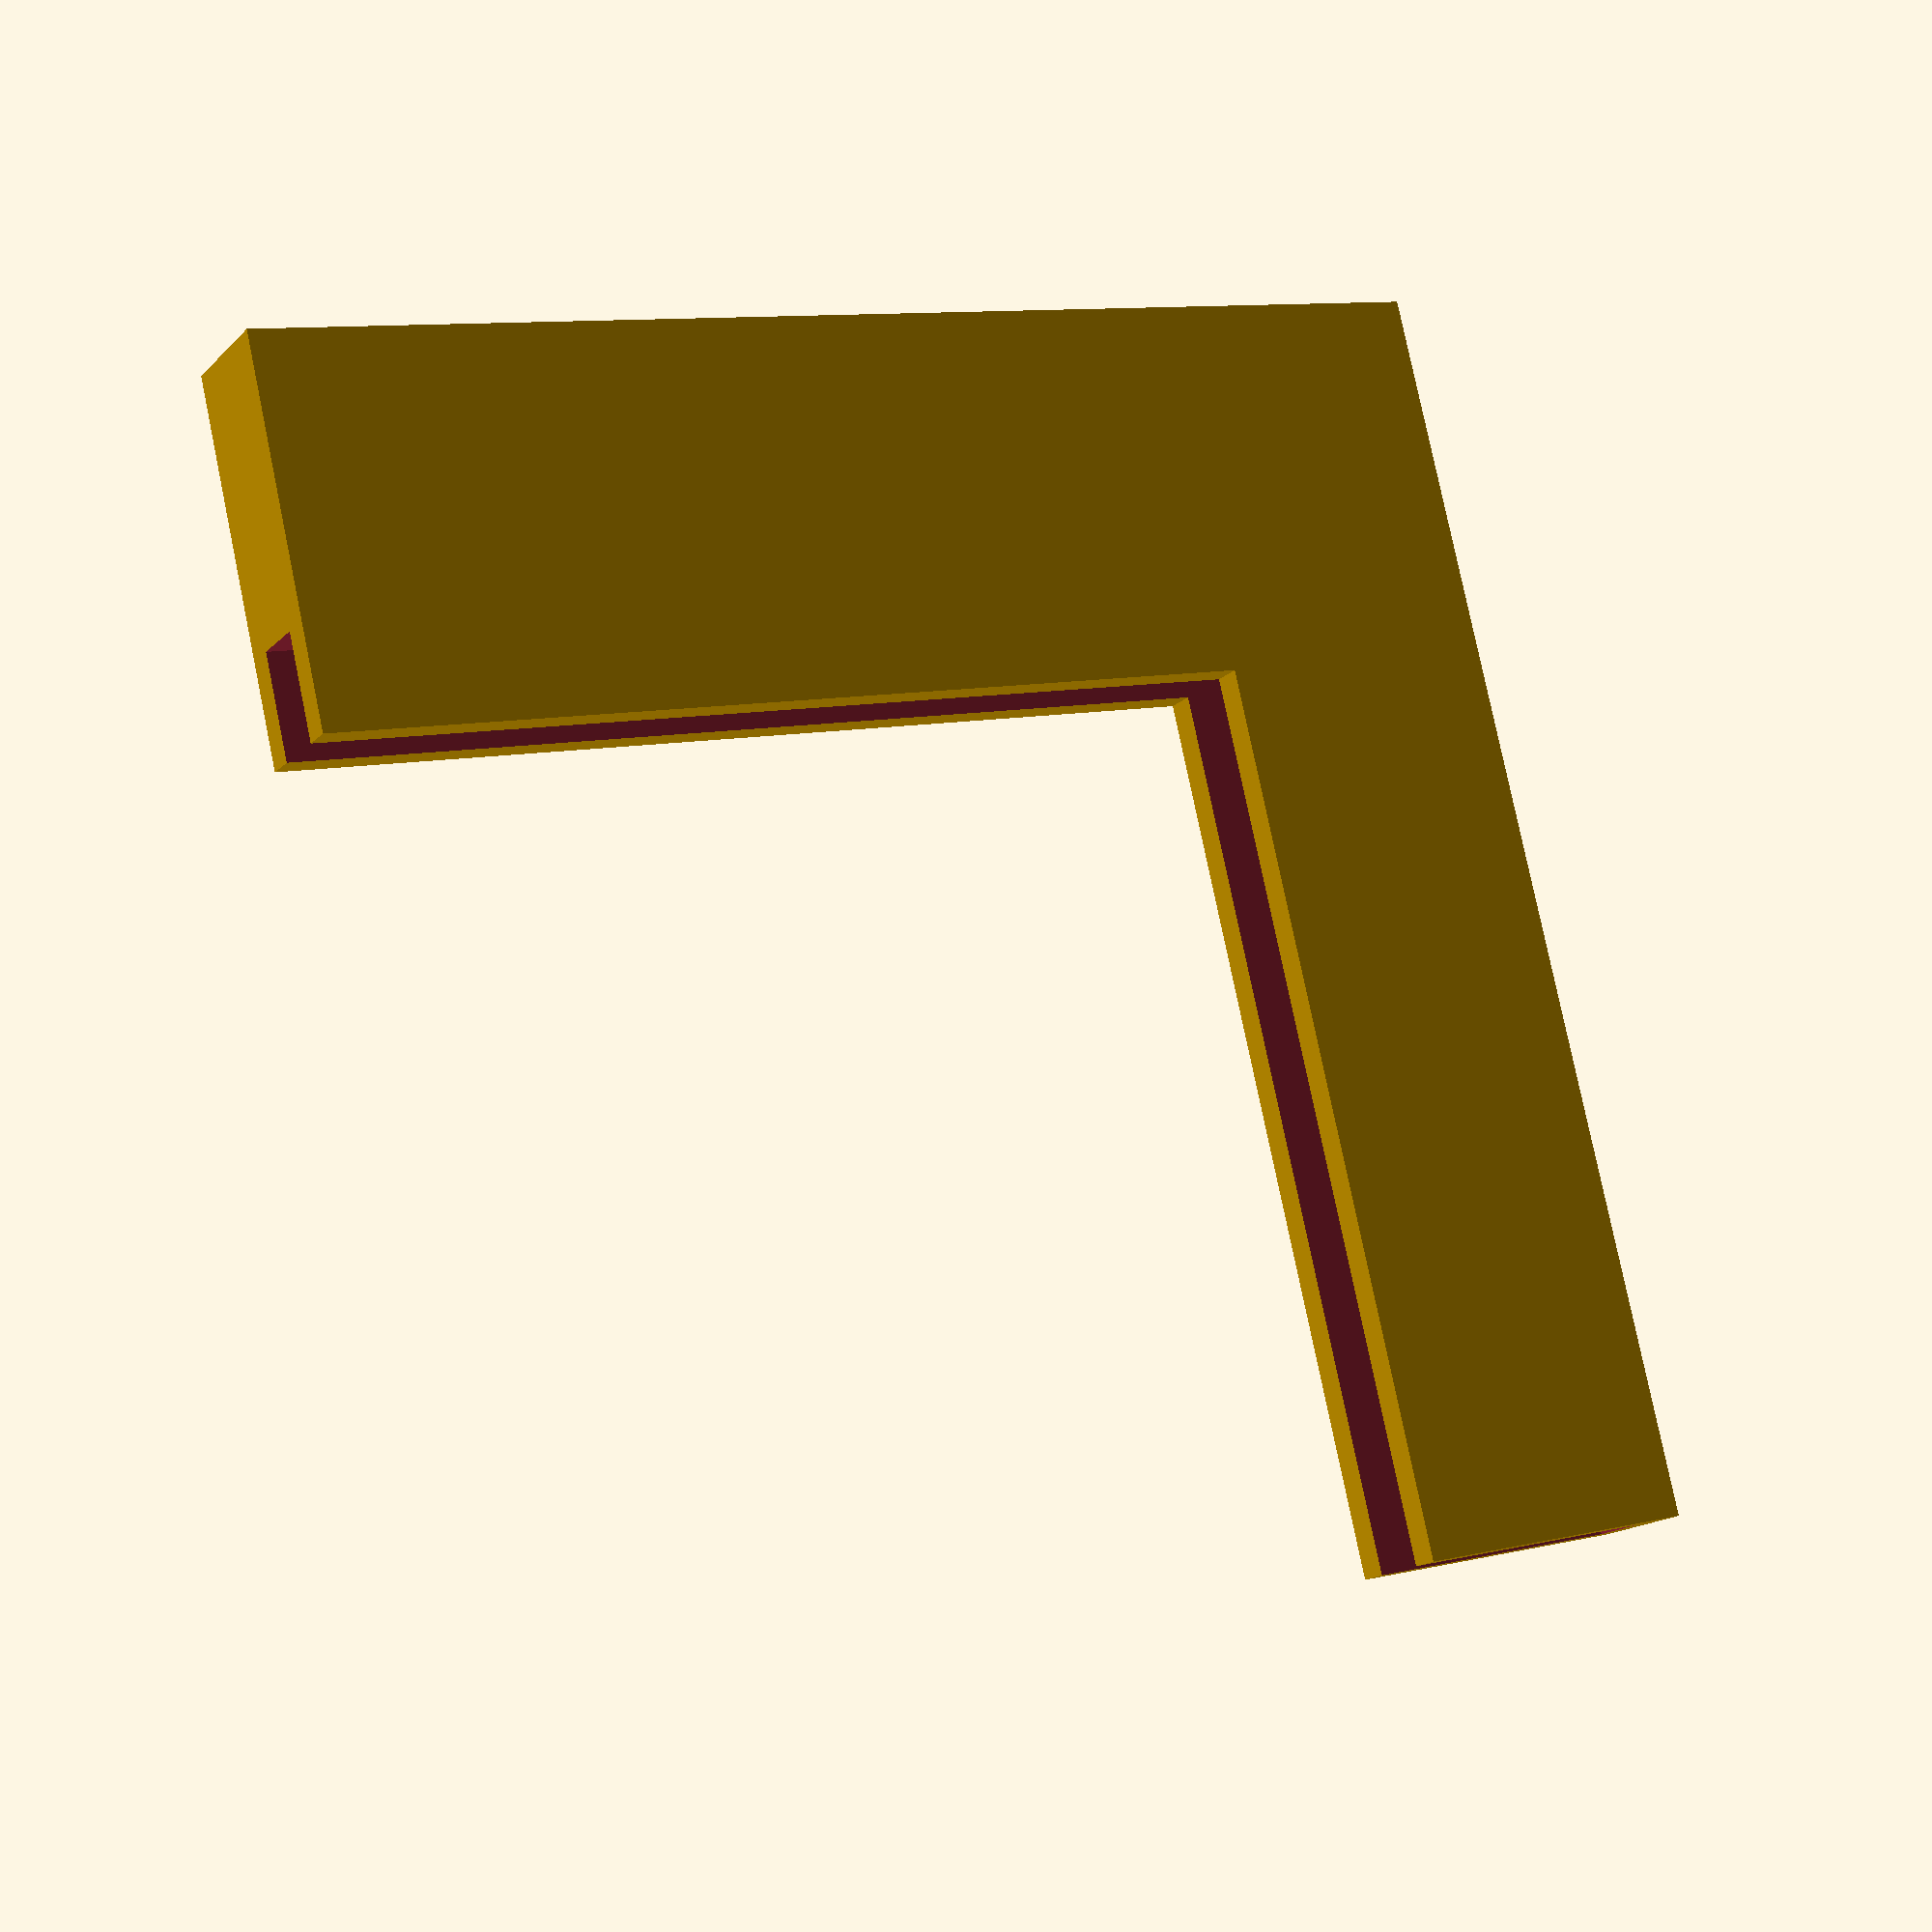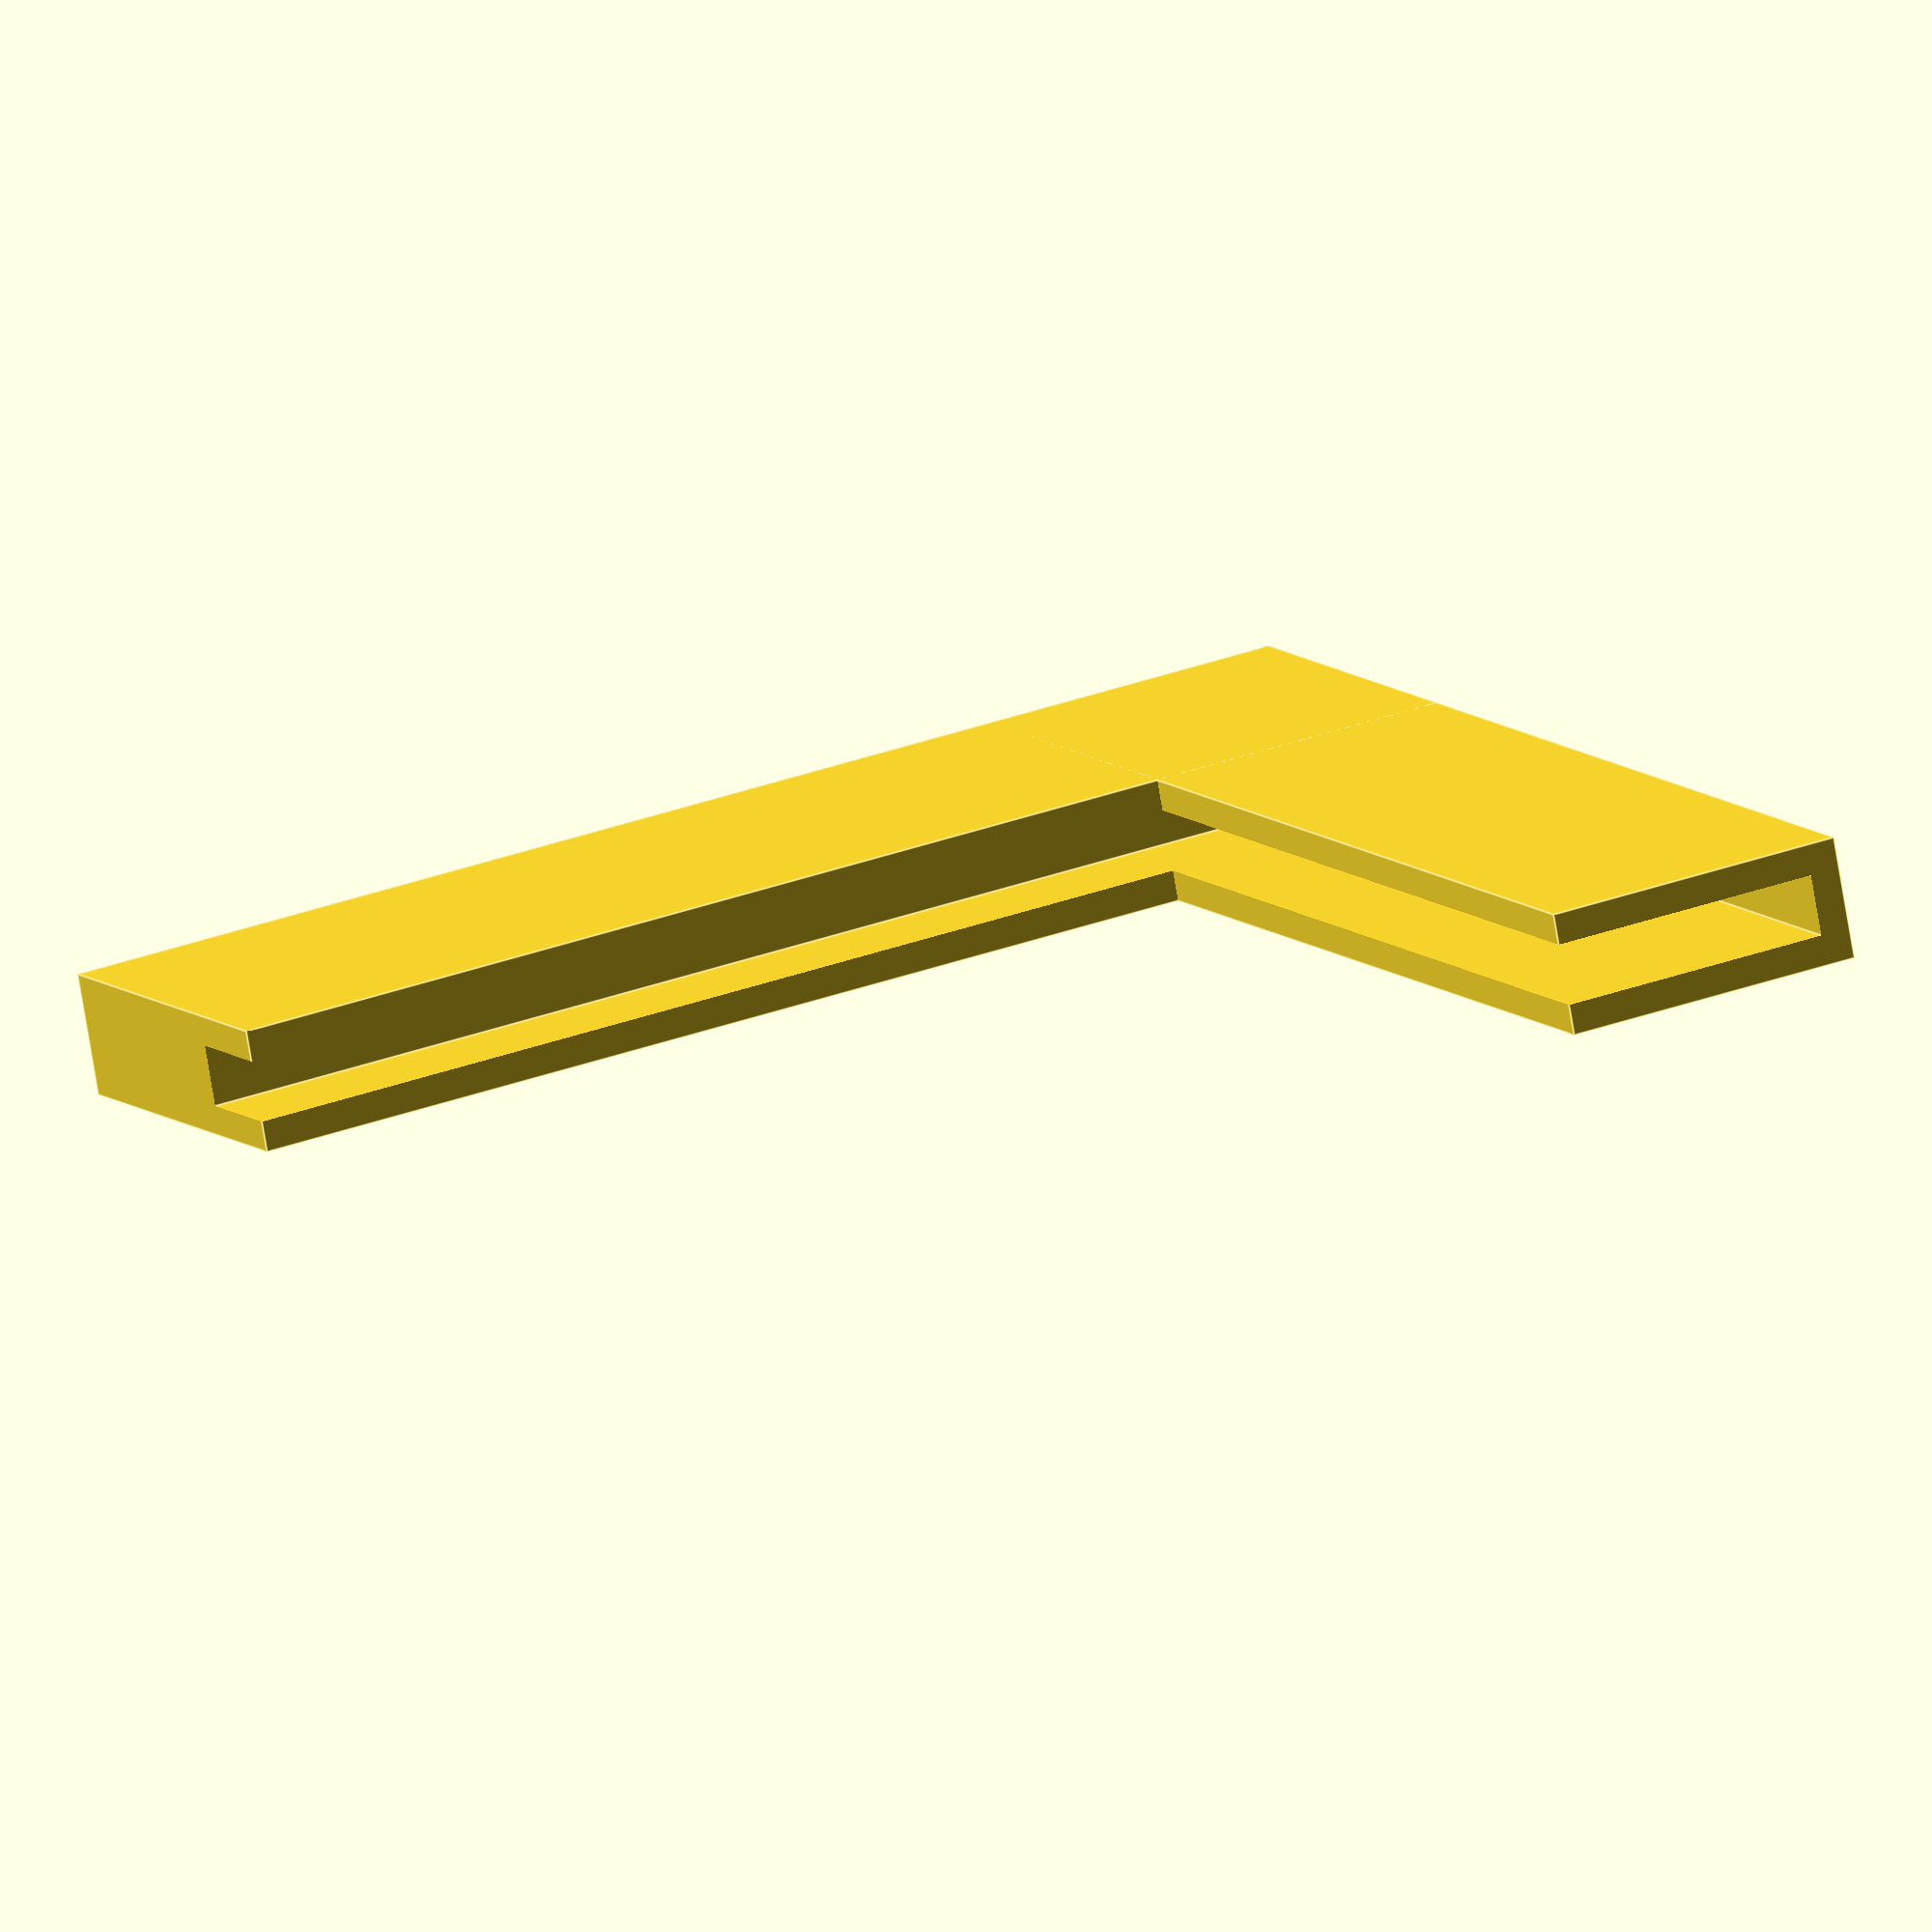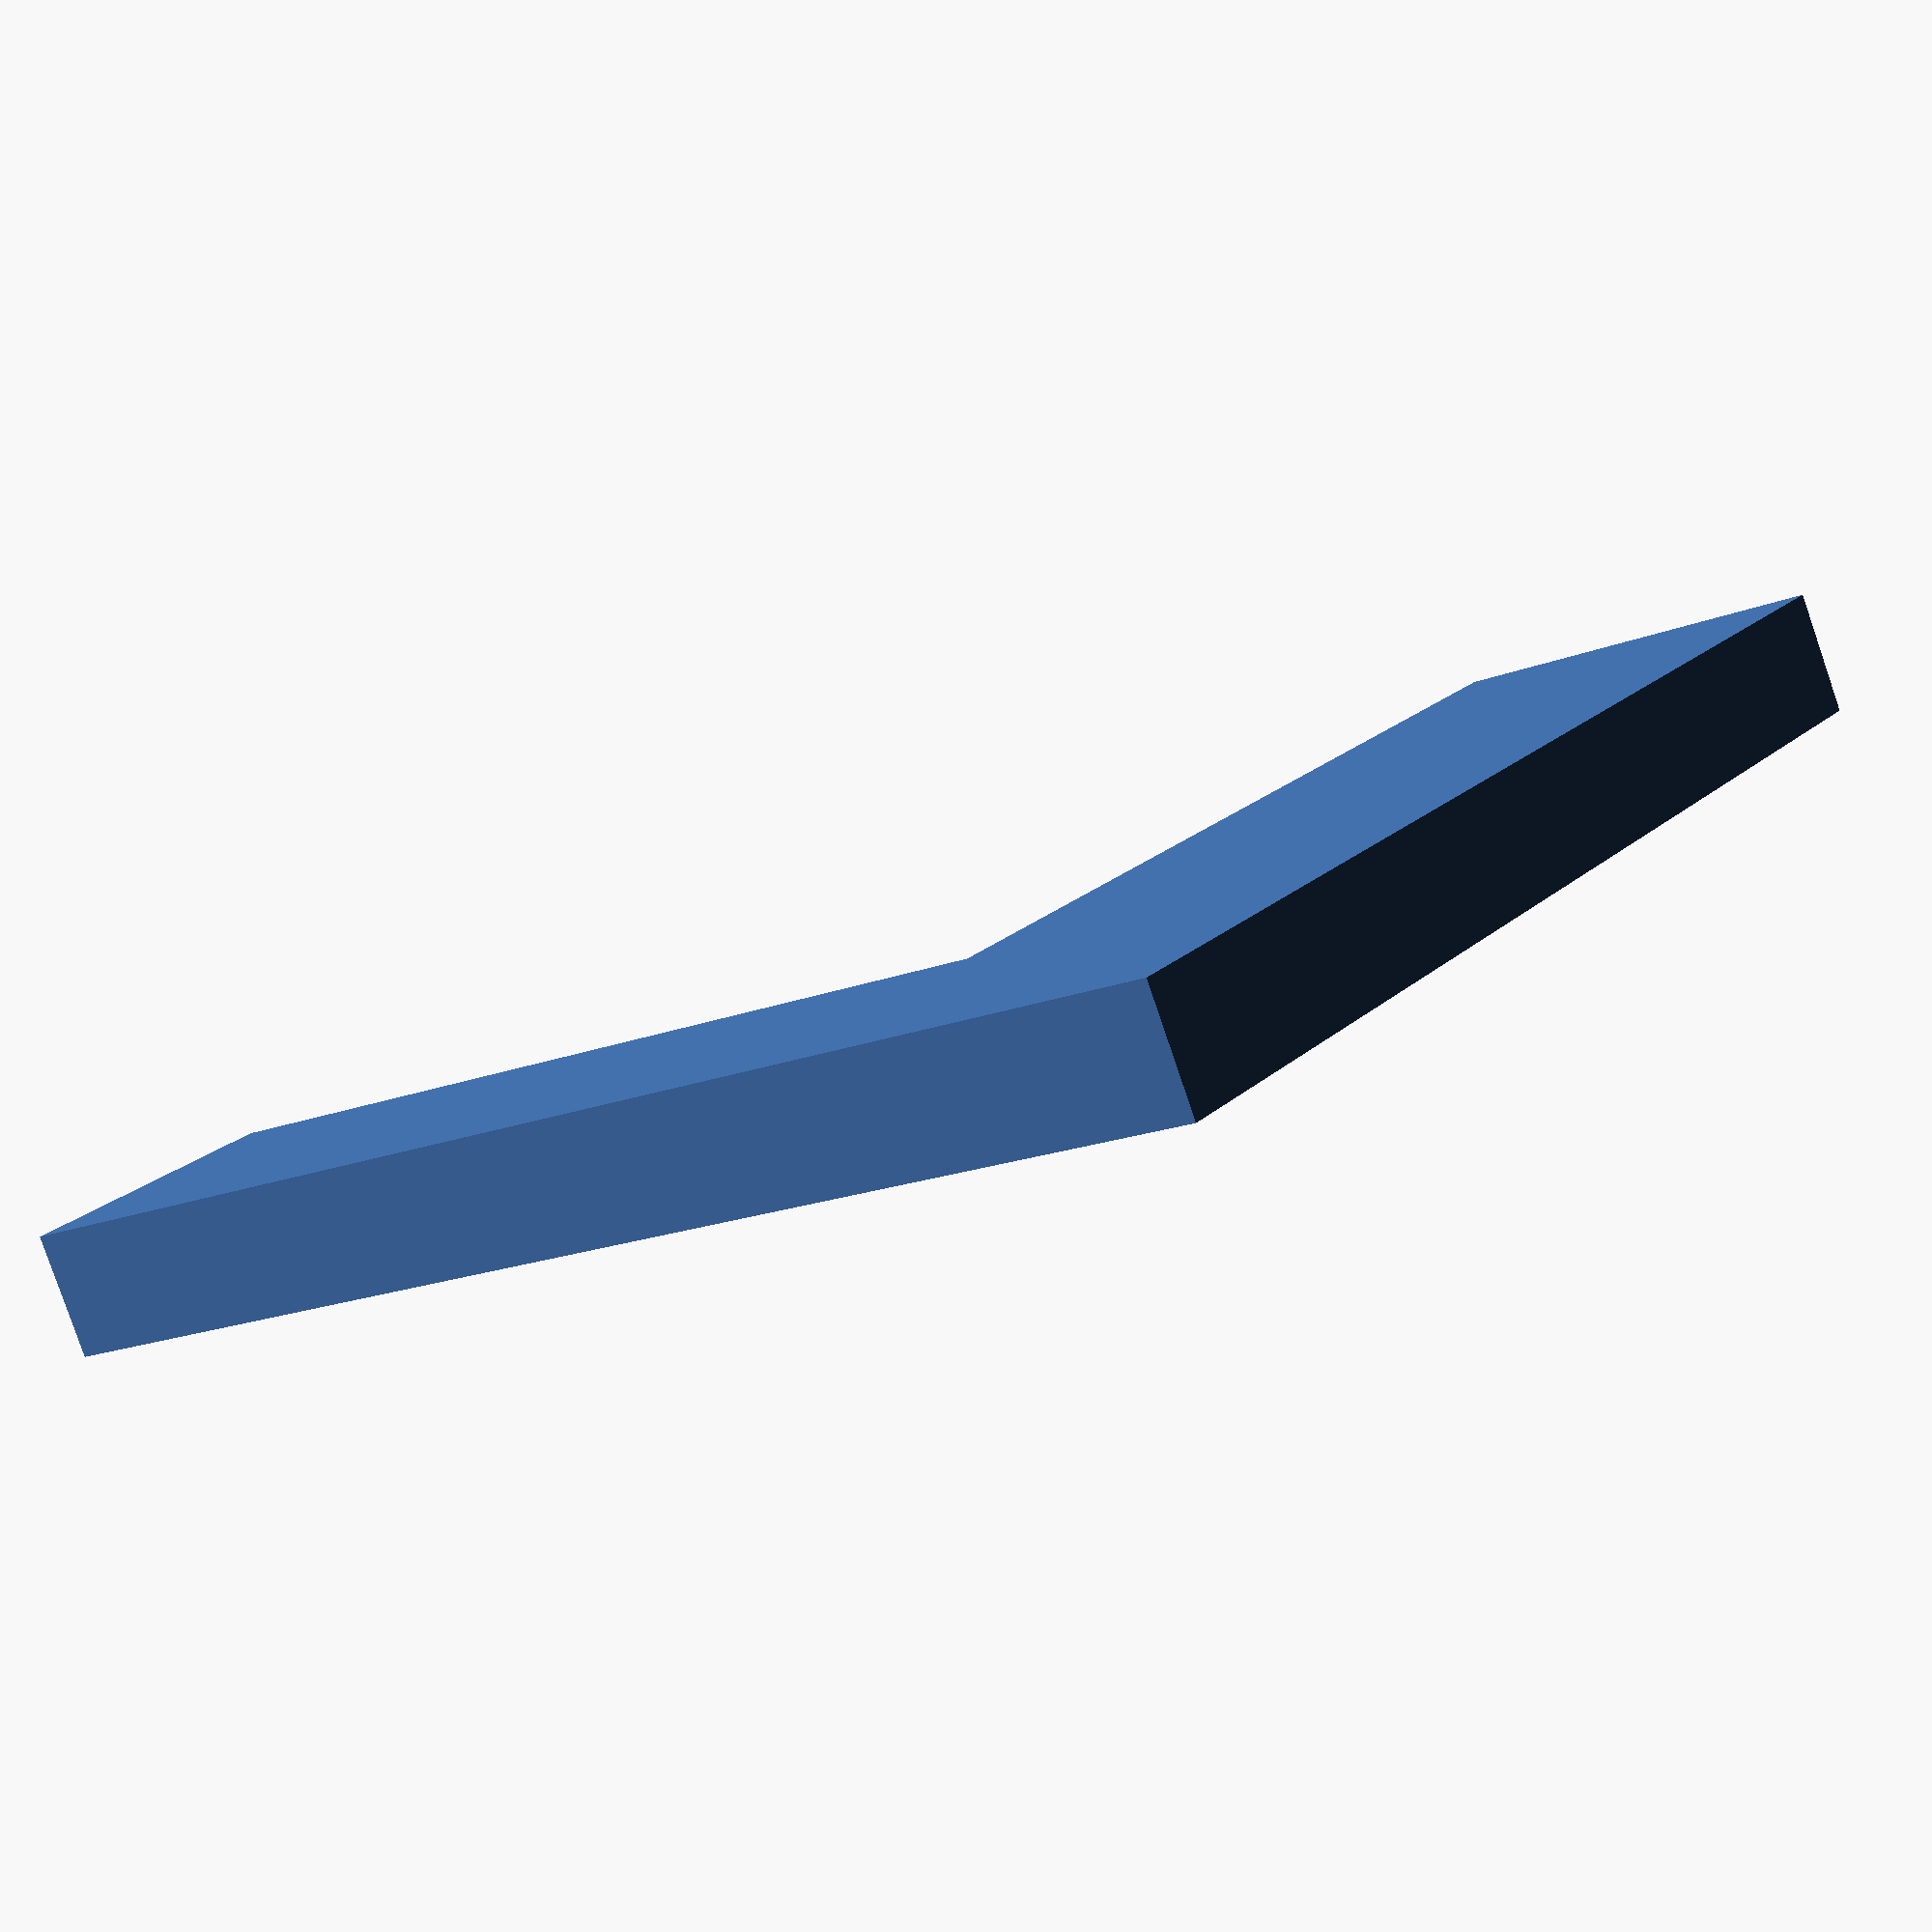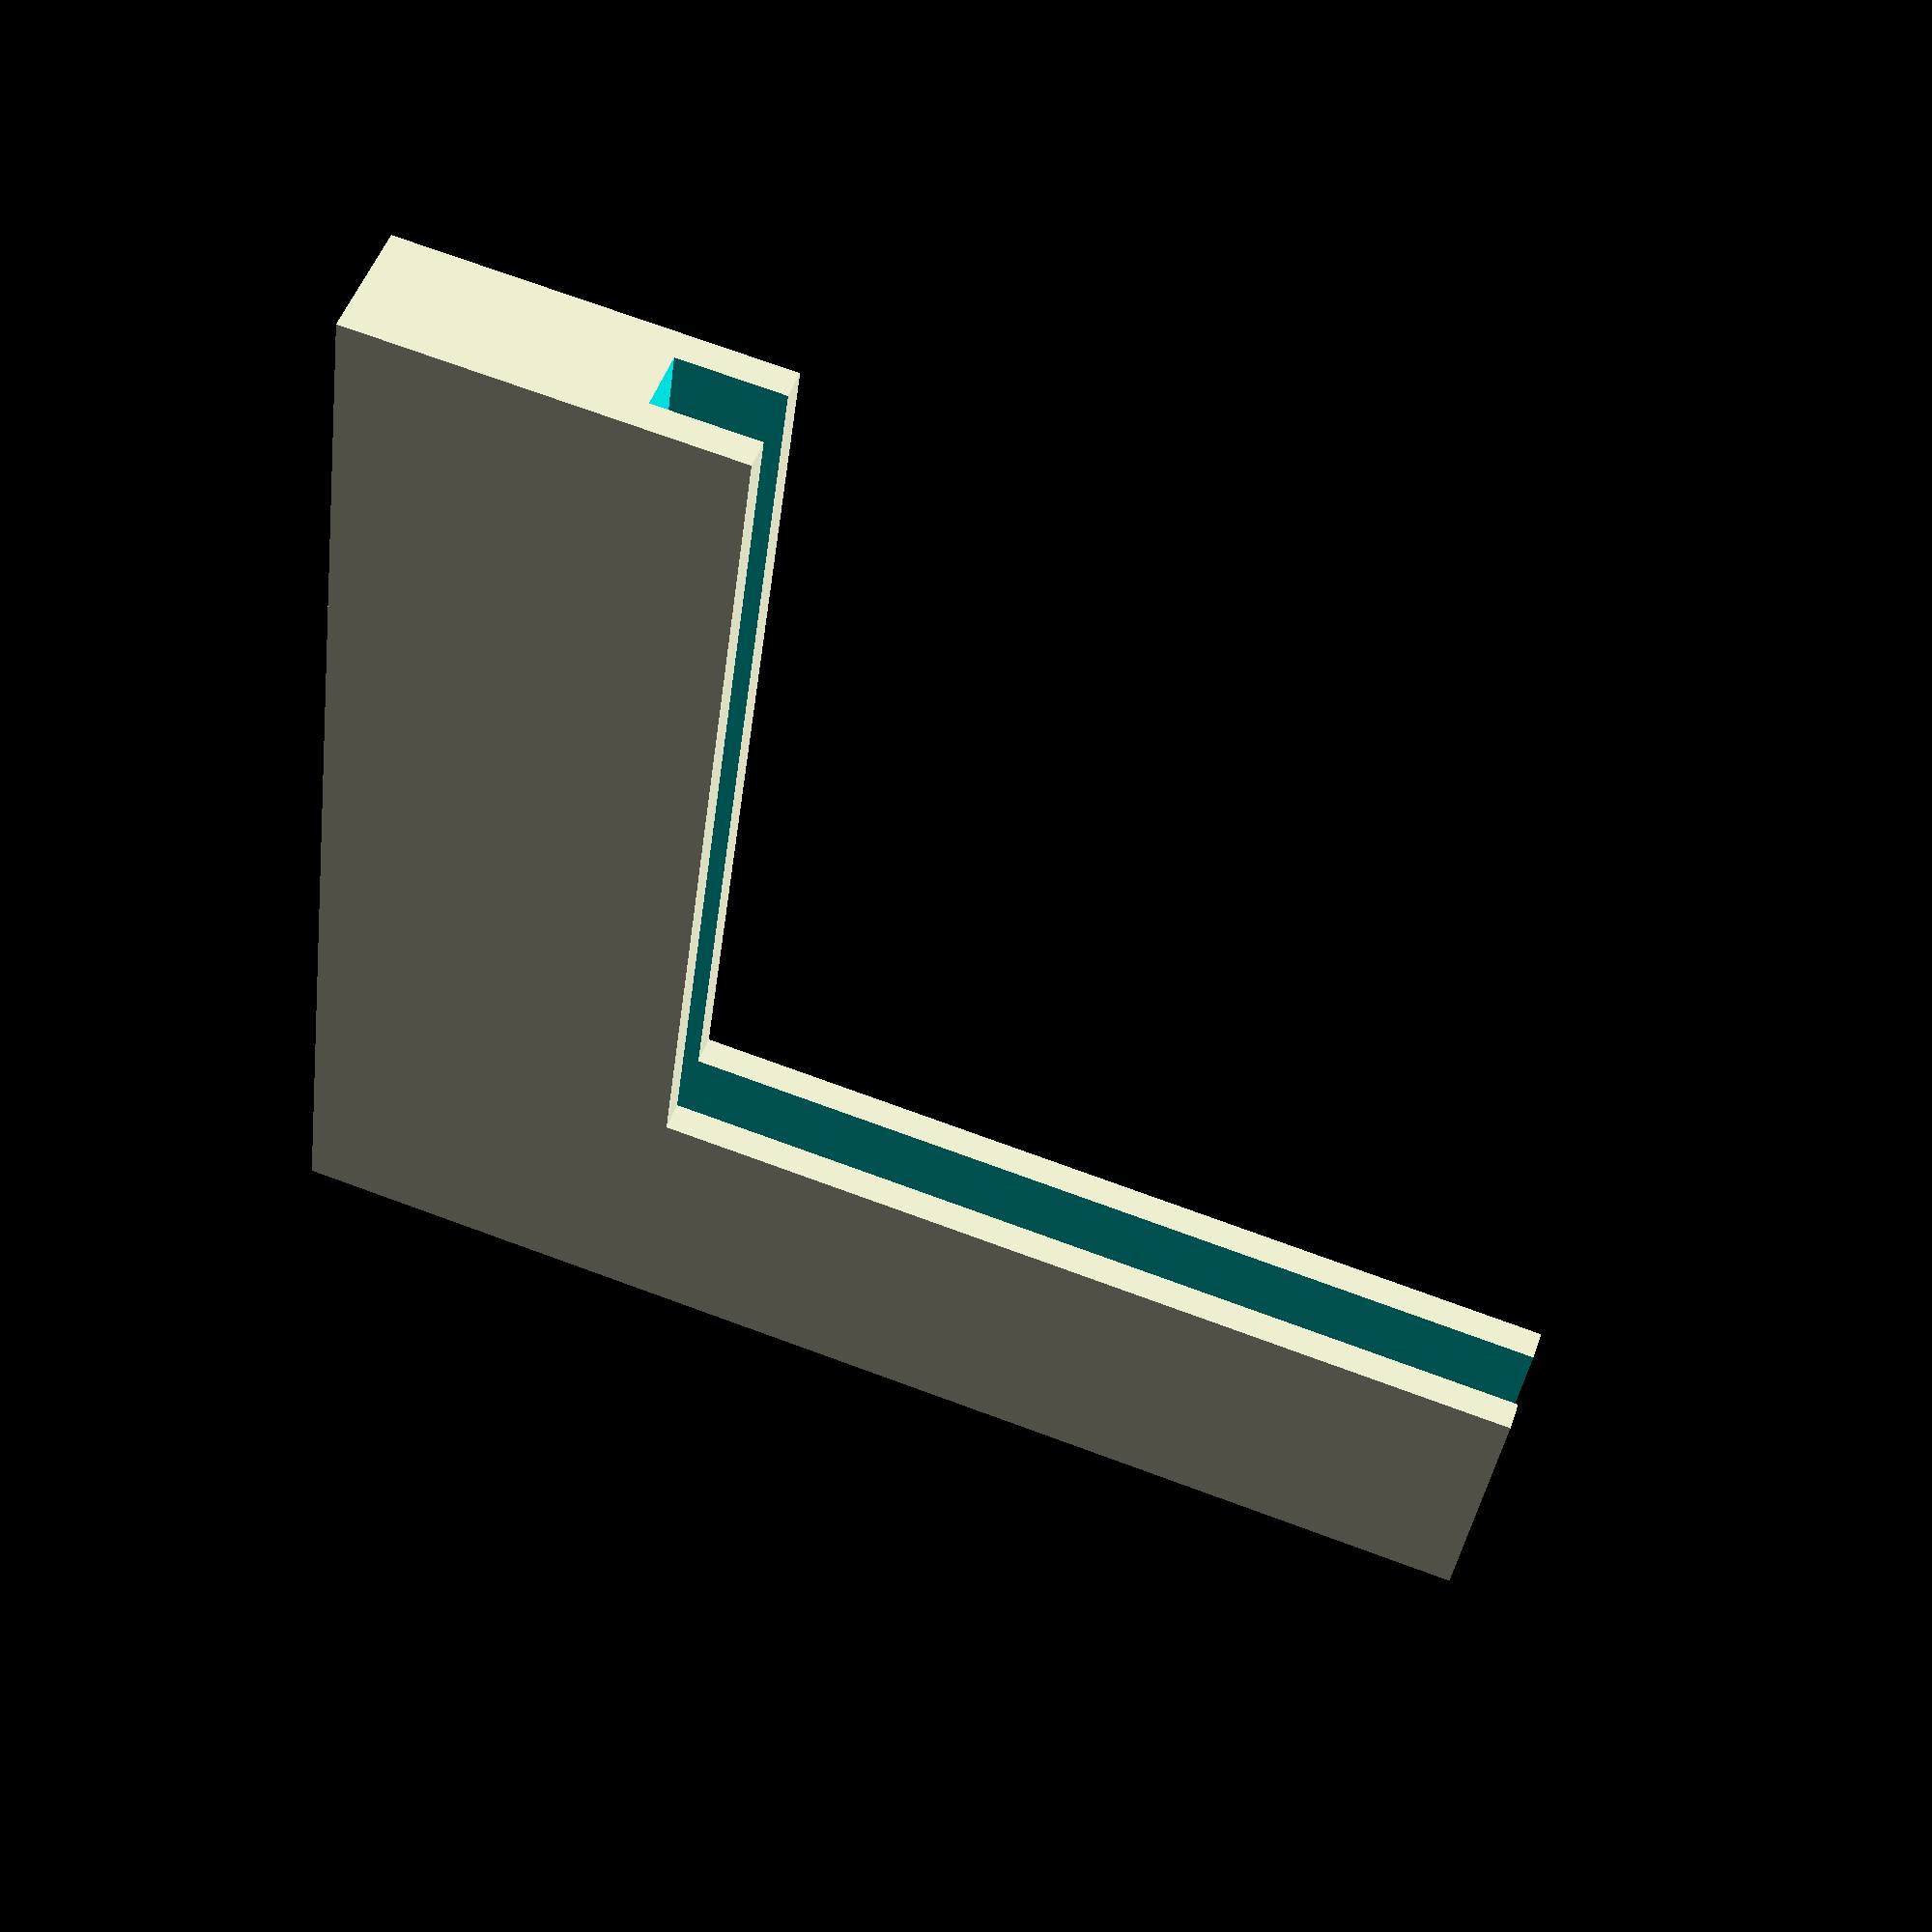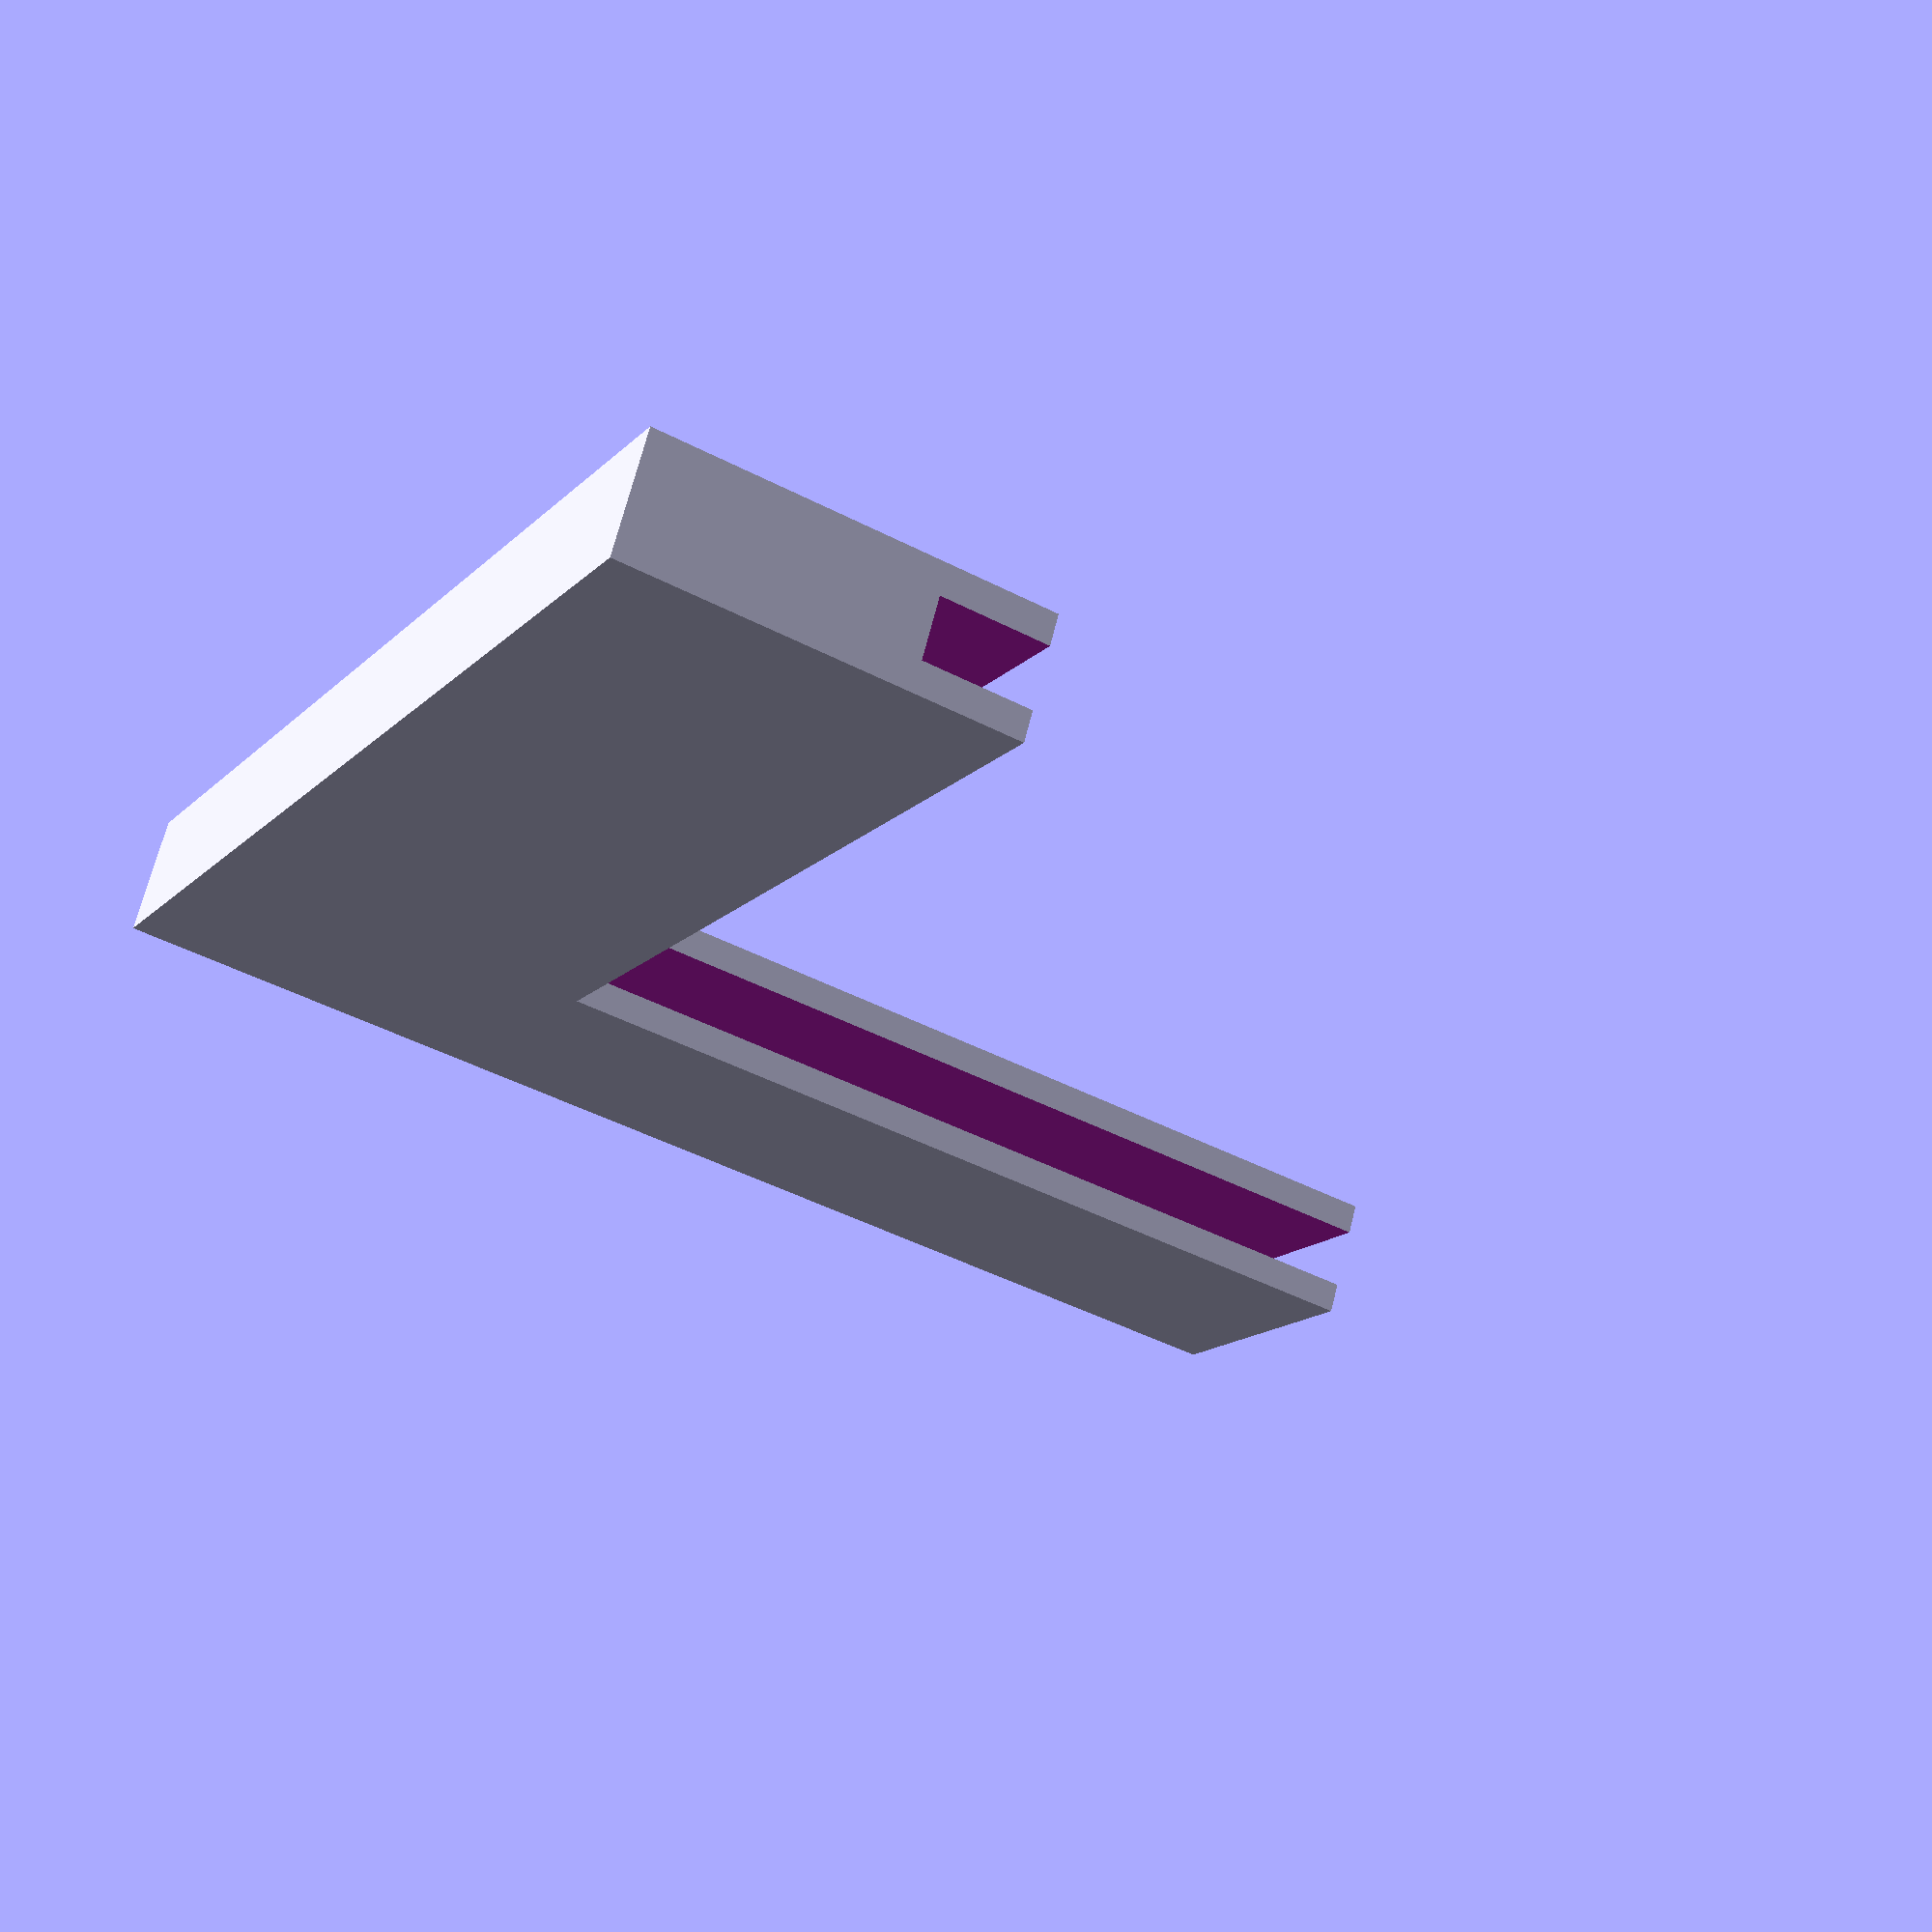
<openscad>
/* SMEG fridge shelf front corner replacement
 *
 * The plastic corners in our SMEG fridge are quite flimsy and after a couple of
 * years they just broke away. It has been impossible to source replacements so
 * we decided to design simple functional replacements for them.
 *
 * This is a replacement for the plastic corner that goes at the front, it is
 * symmetric so you can print it in any direction for both corners.
 *
 * Author: @lluismh
 *
 * This work is licensed under a Creative Commons Attribution-ShareAlike 4.0
 * International License.
 */

$fn = 60;

length = 85;
wall_thickness = 2;
gap_thickness = 4;
sidepart_width = 25.4;
sidepart_external_width = 7;
frontpart_width = 20;
sidepart_internal_width = sidepart_width - sidepart_external_width;

total_thickness = gap_thickness + 2 * wall_thickness;

rotate(a = 90, v = [0, -1, 0]) {
  difference() {

    // Draw two cubes together

    union() {
      cube([length, frontpart_width, total_thickness]);
      cube([sidepart_width, length, total_thickness]);
    }

    // Remove the inside form both of them

    translate([sidepart_internal_width, wall_thickness, wall_thickness]) {
      cube([length, length, gap_thickness]);
    }
  }
}

</openscad>
<views>
elev=280.2 azim=299.0 roll=348.3 proj=p view=wireframe
elev=170.9 azim=79.5 roll=205.0 proj=o view=edges
elev=17.7 azim=301.3 roll=128.6 proj=p view=wireframe
elev=107.7 azim=200.8 roll=249.8 proj=p view=solid
elev=46.7 azim=241.4 roll=239.6 proj=p view=wireframe
</views>
